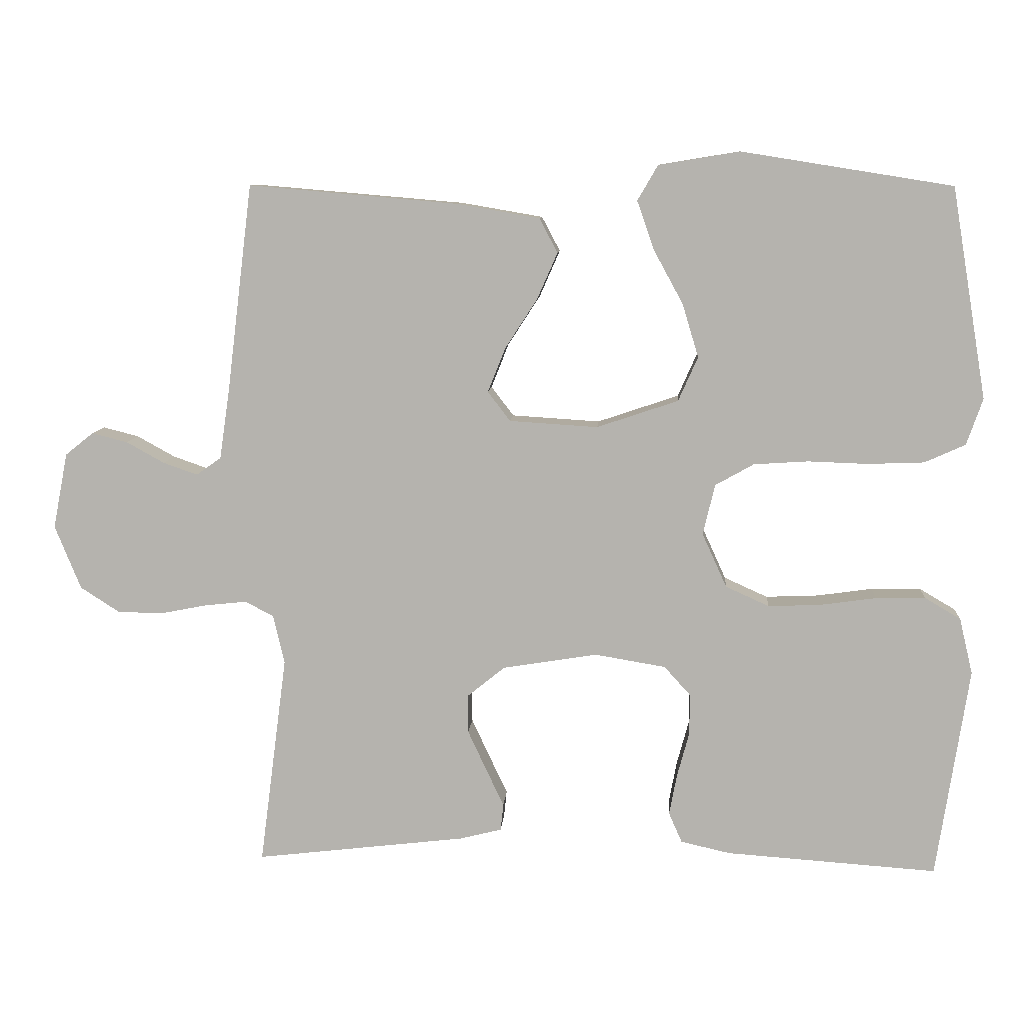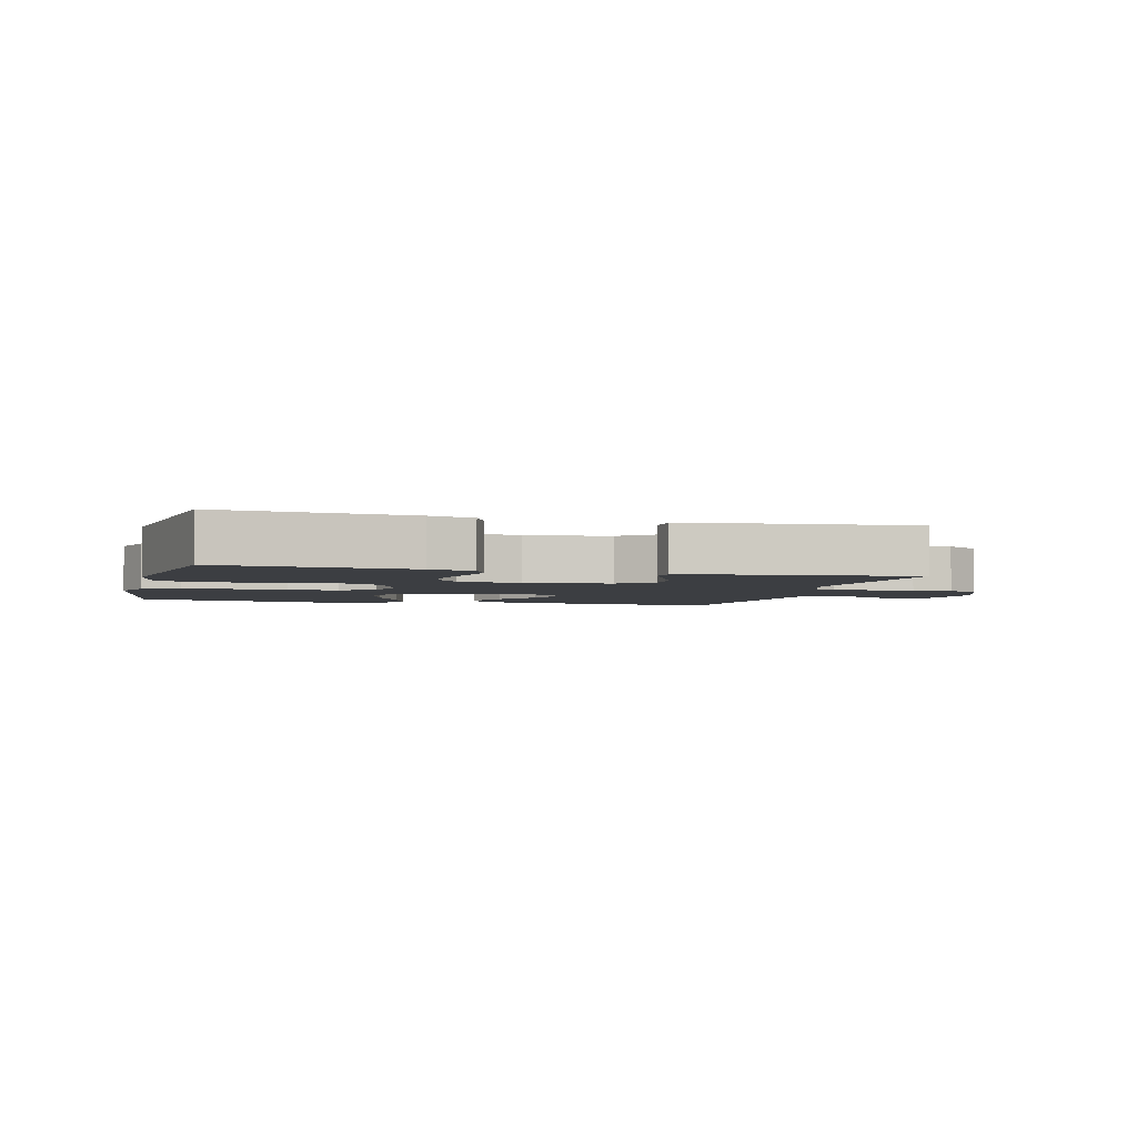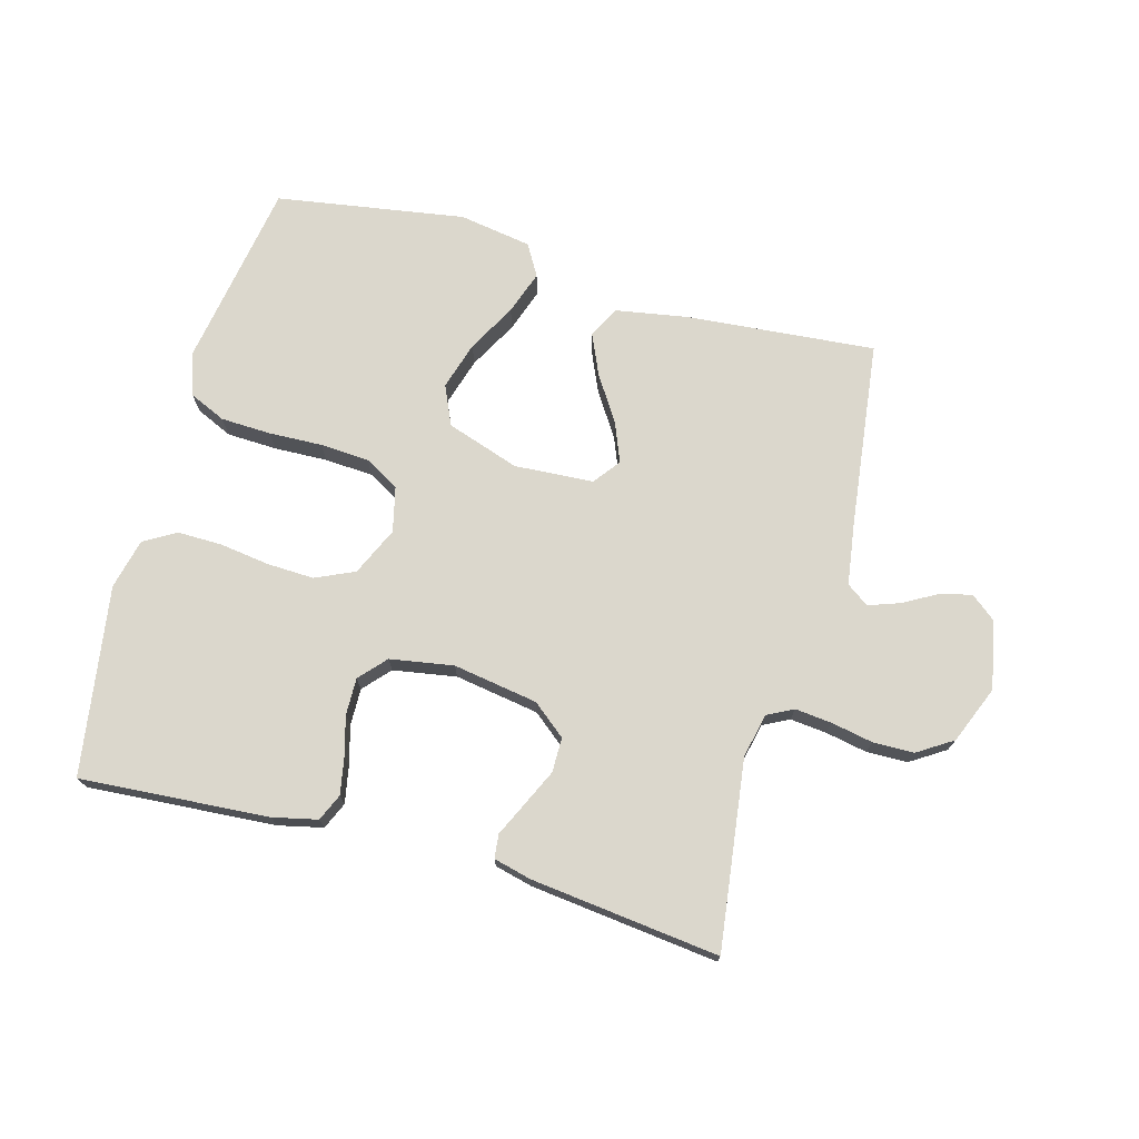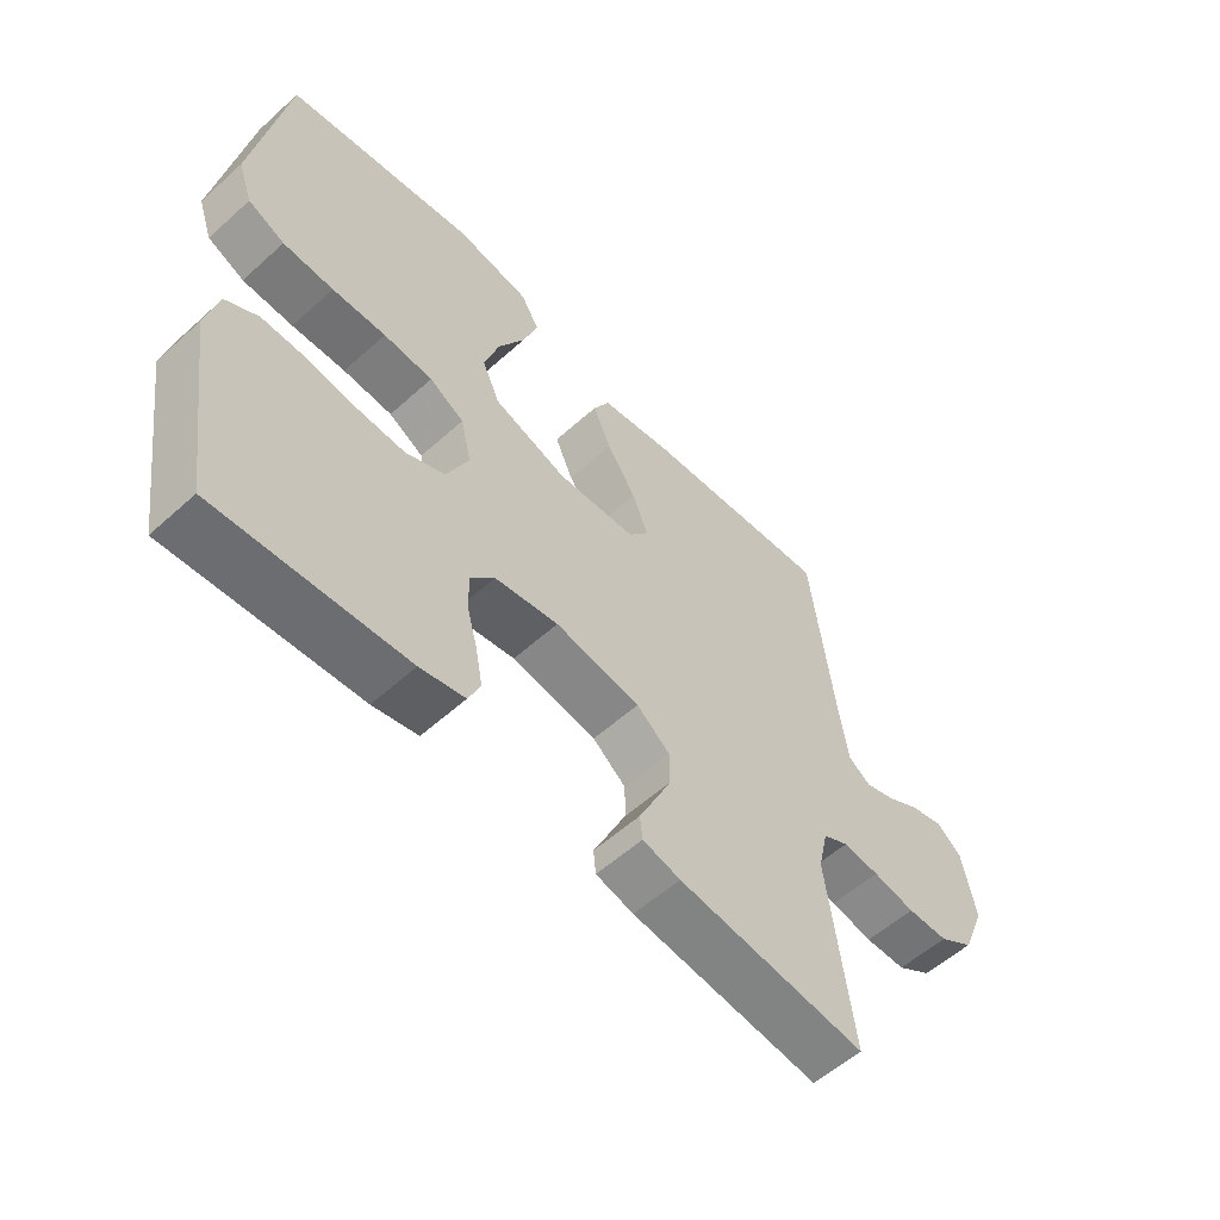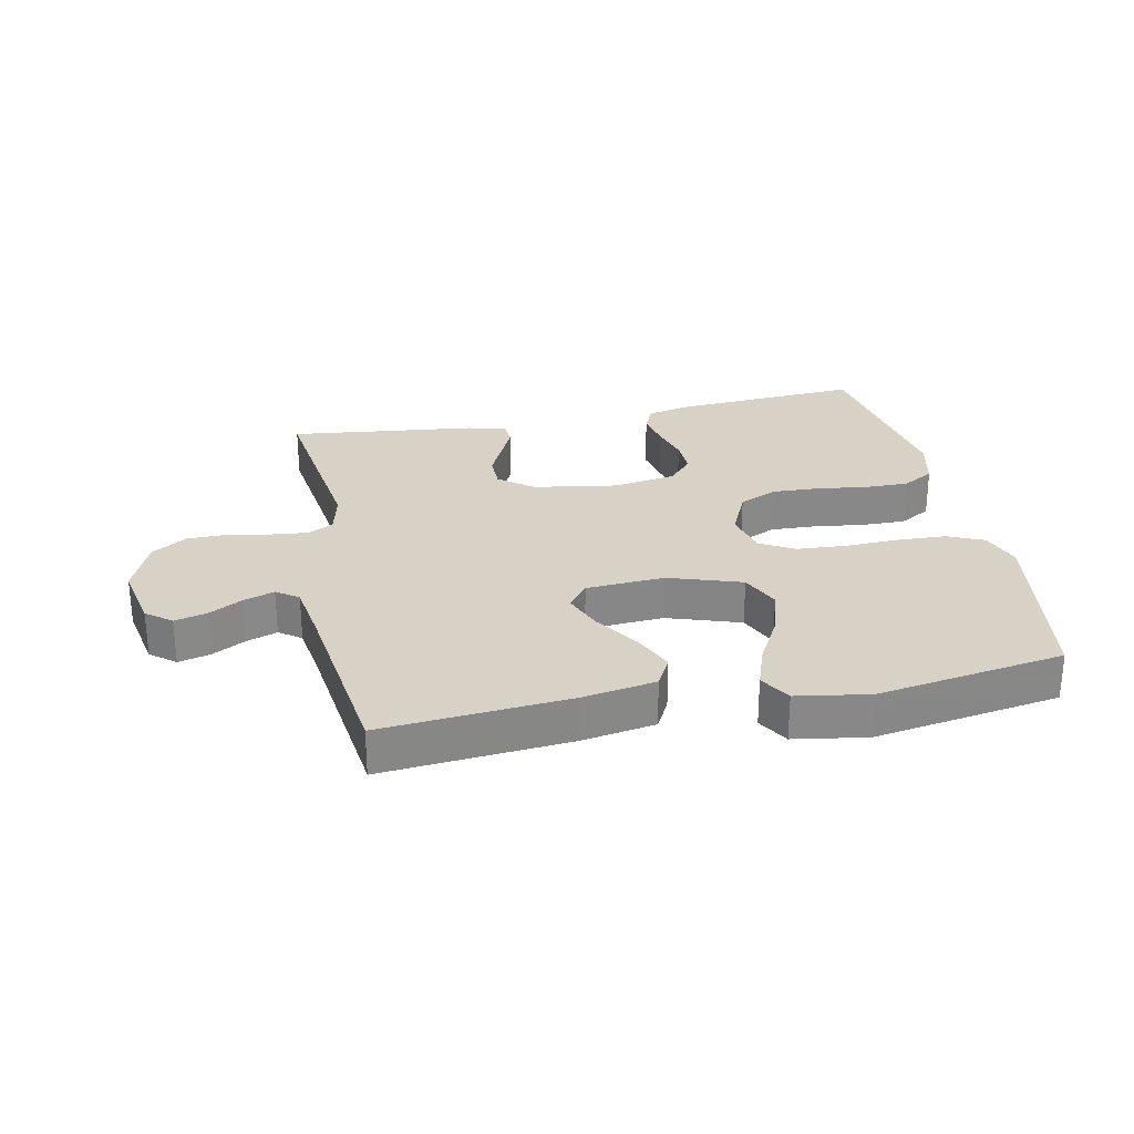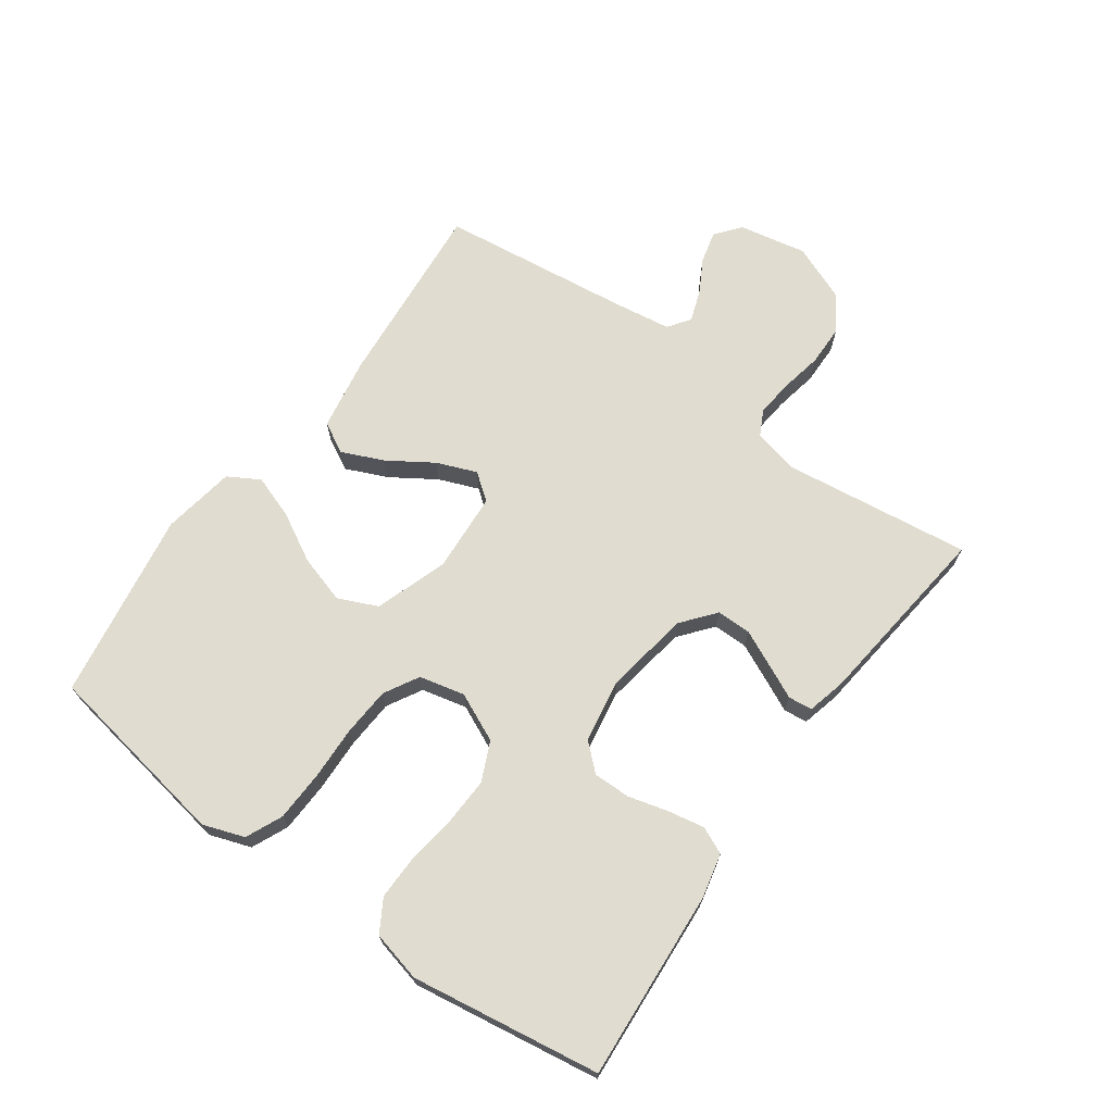
<metadata>
{"format":"obj","ext":"obj","renderer":"f3d","projection":"perspective","resolution":1024,"background":"white","views":[{"elev":9.1,"azim":3.9,"up":"+Z"},{"elev":-3.4,"azim":165.1,"up":"+Y"},{"elev":73.1,"azim":-164.6,"up":"+Y"},{"elev":-56.7,"azim":133.2,"up":"+Z"},{"elev":27.5,"azim":-11.7,"up":"+Y"},{"elev":69.5,"azim":125.7,"up":"+Y"}]}
</metadata>
<code>
v 0.5 0.07 -0.5
v 0.2 0.07 -0.479
v 0.129 0.07 -0.463
v 0.11 0.07 -0.42
v 0.121 0.07 -0.362
v 0.138 0.07 -0.299
v 0.139 0.07 -0.24
v 0.101 0.07 -0.198
v 0 0.07 -0.181
v -0.135 0.07 -0.203
v -0.188 0.07 -0.246
v -0.188 0.07 -0.301
v -0.161 0.07 -0.359
v -0.136 0.07 -0.412
v -0.14 0.07 -0.45
v -0.2 0.07 -0.465
v -0.5 0.07 -0.5
v -0.461 0.07 -0.2
v -0.477 0.07 -0.13
v -0.518 0.07 -0.109
v -0.576 0.07 -0.115
v -0.643 0.07 -0.128
v -0.708 0.07 -0.127
v -0.764 0.07 -0.091
v -0.801 0.07 0
v -0.78 0.07 0.108
v -0.74 0.07 0.14
v -0.689 0.07 0.127
v -0.635 0.07 0.097
v -0.586 0.07 0.08
v -0.551 0.07 0.105
v -0.537 0.07 0.2
v -0.5 0.07 0.5
v -0.2 0.07 0.474
v -0.084 0.07 0.454
v -0.058 0.07 0.405
v -0.087 0.07 0.339
v -0.133 0.07 0.268
v -0.158 0.07 0.205
v -0.126 0.07 0.163
v 0 0.07 0.155
v 0.116 0.07 0.194
v 0.144 0.07 0.257
v 0.121 0.07 0.333
v 0.079 0.07 0.41
v 0.055 0.07 0.479
v 0.084 0.07 0.529
v 0.2 0.07 0.548
v 0.5 0.07 0.5
v 0.55 0.07 0.2
v 0.527 0.07 0.134
v 0.469 0.07 0.108
v 0.389 0.07 0.105
v 0.304 0.07 0.108
v 0.226 0.07 0.103
v 0.171 0.07 0.072
v 0.154 0.07 0
v 0.189 0.07 -0.077
v 0.251 0.07 -0.105
v 0.326 0.07 -0.102
v 0.405 0.07 -0.091
v 0.476 0.07 -0.09
v 0.527 0.07 -0.12
v 0.546 0.07 -0.2
v 0.5 0 -0.5
v 0.2 0 -0.479
v 0.129 0 -0.463
v 0.11 0 -0.42
v 0.121 0 -0.362
v 0.138 0 -0.299
v 0.139 0 -0.24
v 0.101 0 -0.198
v 0 0 -0.181
v -0.135 0 -0.203
v -0.188 0 -0.246
v -0.188 0 -0.301
v -0.161 0 -0.359
v -0.136 0 -0.412
v -0.14 0 -0.45
v -0.2 0 -0.465
v -0.5 0 -0.5
v -0.461 0 -0.2
v -0.477 0 -0.13
v -0.518 0 -0.109
v -0.576 0 -0.115
v -0.643 0 -0.128
v -0.708 0 -0.127
v -0.764 0 -0.091
v -0.801 0 0
v -0.78 0 0.108
v -0.74 0 0.14
v -0.689 0 0.127
v -0.635 0 0.097
v -0.586 0 0.08
v -0.551 0 0.105
v -0.537 0 0.2
v -0.5 0 0.5
v -0.2 0 0.474
v -0.084 0 0.454
v -0.058 0 0.405
v -0.087 0 0.339
v -0.133 0 0.268
v -0.158 0 0.205
v -0.126 0 0.163
v 0 0 0.155
v 0.116 0 0.194
v 0.144 0 0.257
v 0.121 0 0.333
v 0.079 0 0.41
v 0.055 0 0.479
v 0.084 0 0.529
v 0.2 0 0.548
v 0.5 0 0.5
v 0.55 0 0.2
v 0.527 0 0.134
v 0.469 0 0.108
v 0.389 0 0.105
v 0.304 0 0.108
v 0.226 0 0.103
v 0.171 0 0.072
v 0.154 0 0
v 0.189 0 -0.077
v 0.251 0 -0.105
v 0.326 0 -0.102
v 0.405 0 -0.091
v 0.476 0 -0.09
v 0.527 0 -0.12
v 0.546 0 -0.2
f 4 5 6
f 3 4 6
f 2 3 6
f 1 2 6
f 64 1 6
f 63 64 6
f 62 63 6
f 61 62 6
f 60 61 6
f 59 60 6 7
f 58 59 7 8
f 57 58 8 9
f 56 57 9 10
f 52 53 54
f 51 52 54
f 50 51 54
f 49 50 54
f 48 49 54
f 47 48 54
f 46 47 54
f 45 46 54
f 44 45 54
f 43 44 54 55
f 42 43 55 56
f 36 37 38
f 35 36 38
f 34 35 38
f 33 34 38
f 32 33 38
f 31 32 38 39
f 30 31 39 40
f 27 28 29
f 26 27 29
f 25 26 29
f 24 25 29
f 23 24 29
f 22 23 29
f 21 22 29
f 20 21 29 30
f 30 40 41
f 20 30 41
f 19 20 41
f 16 17 18
f 15 16 18
f 14 15 18
f 13 14 18
f 12 13 18 19
f 56 10 11
f 42 56 11
f 41 42 11
f 19 41 11
f 11 12 19
f 70 69 68
f 70 68 67
f 70 67 66
f 70 66 65
f 70 65 128
f 70 128 127
f 70 127 126
f 70 126 125
f 70 125 124
f 71 70 124 123
f 72 71 123 122
f 73 72 122 121
f 74 73 121 120
f 118 117 116
f 118 116 115
f 118 115 114
f 118 114 113
f 118 113 112
f 118 112 111
f 118 111 110
f 118 110 109
f 118 109 108
f 119 118 108 107
f 120 119 107 106
f 102 101 100
f 102 100 99
f 102 99 98
f 102 98 97
f 102 97 96
f 103 102 96 95
f 104 103 95 94
f 93 92 91
f 93 91 90
f 93 90 89
f 93 89 88
f 93 88 87
f 93 87 86
f 93 86 85
f 94 93 85 84
f 105 104 94
f 105 94 84
f 105 84 83
f 82 81 80
f 82 80 79
f 82 79 78
f 82 78 77
f 83 82 77 76
f 75 74 120
f 75 120 106
f 75 106 105
f 75 105 83
f 83 76 75
f 1 65 66 2
f 2 66 67 3
f 3 67 68 4
f 4 68 69 5
f 5 69 70 6
f 6 70 71 7
f 7 71 72 8
f 8 72 73 9
f 9 73 74 10
f 10 74 75 11
f 11 75 76 12
f 12 76 77 13
f 13 77 78 14
f 14 78 79 15
f 15 79 80 16
f 16 80 81 17
f 17 81 82 18
f 18 82 83 19
f 19 83 84 20
f 20 84 85 21
f 21 85 86 22
f 22 86 87 23
f 23 87 88 24
f 24 88 89 25
f 25 89 90 26
f 26 90 91 27
f 27 91 92 28
f 28 92 93 29
f 29 93 94 30
f 30 94 95 31
f 31 95 96 32
f 32 96 97 33
f 33 97 98 34
f 34 98 99 35
f 35 99 100 36
f 36 100 101 37
f 37 101 102 38
f 38 102 103 39
f 39 103 104 40
f 40 104 105 41
f 41 105 106 42
f 42 106 107 43
f 43 107 108 44
f 44 108 109 45
f 45 109 110 46
f 46 110 111 47
f 47 111 112 48
f 48 112 113 49
f 49 113 114 50
f 50 114 115 51
f 51 115 116 52
f 52 116 117 53
f 53 117 118 54
f 54 118 119 55
f 55 119 120 56
f 56 120 121 57
f 57 121 122 58
f 58 122 123 59
f 59 123 124 60
f 60 124 125 61
f 61 125 126 62
f 62 126 127 63
f 63 127 128 64
f 64 128 65 1

</code>
